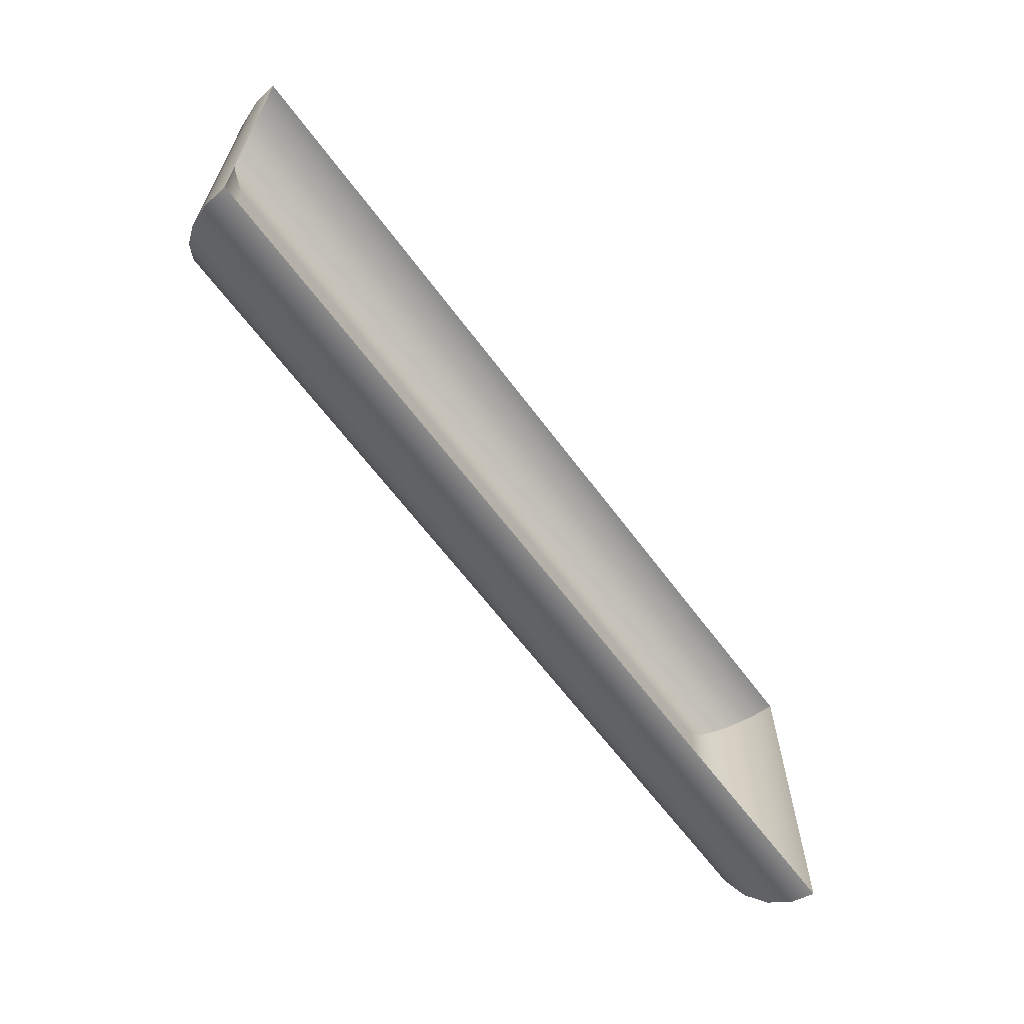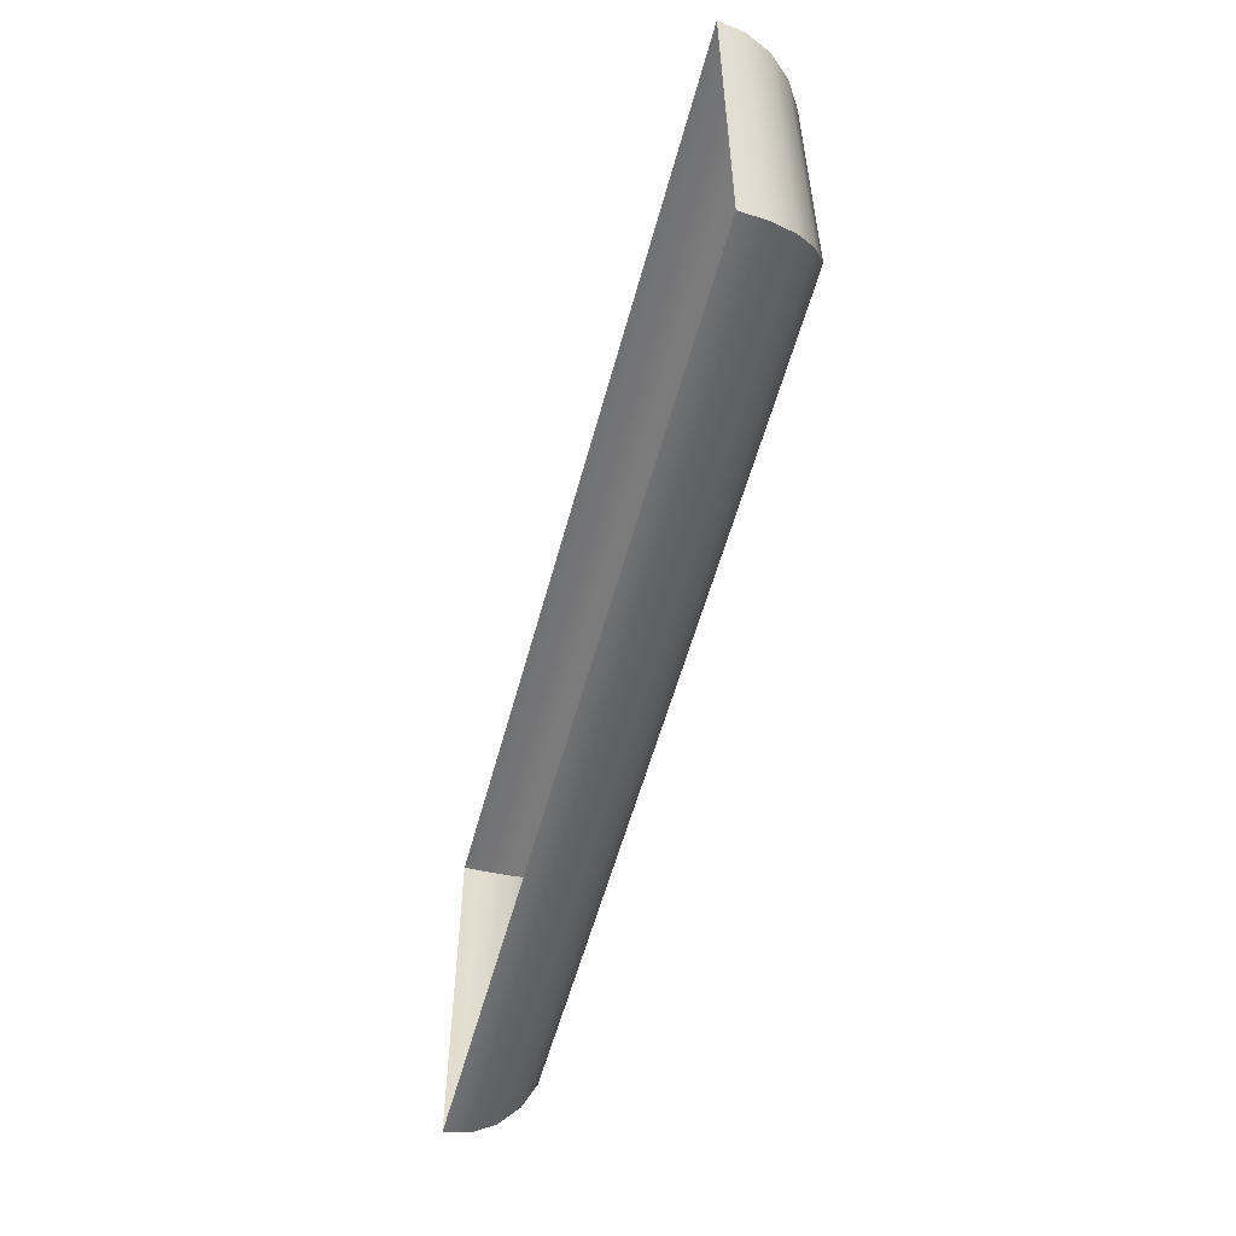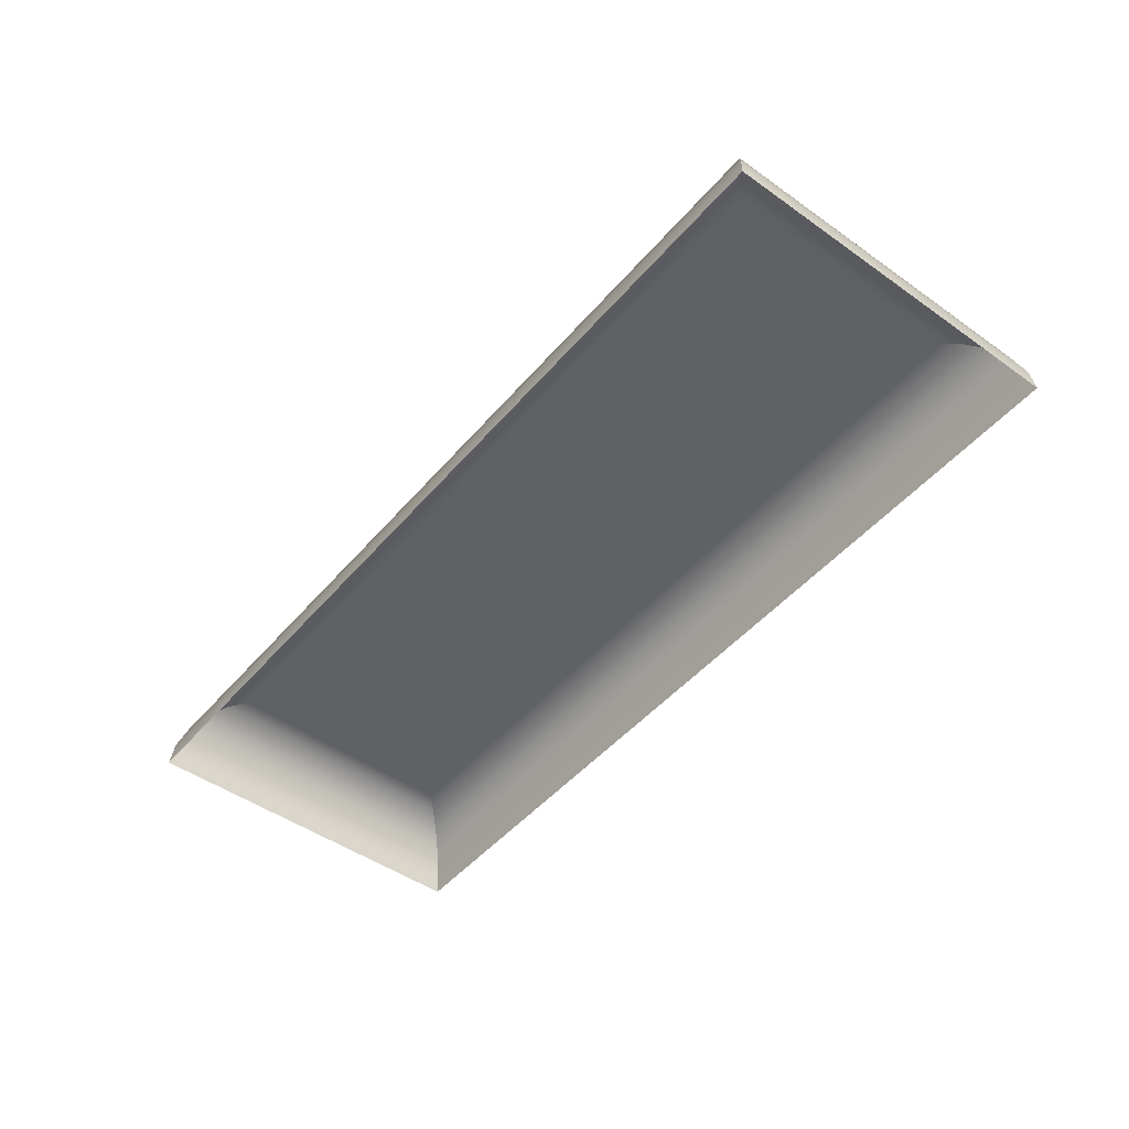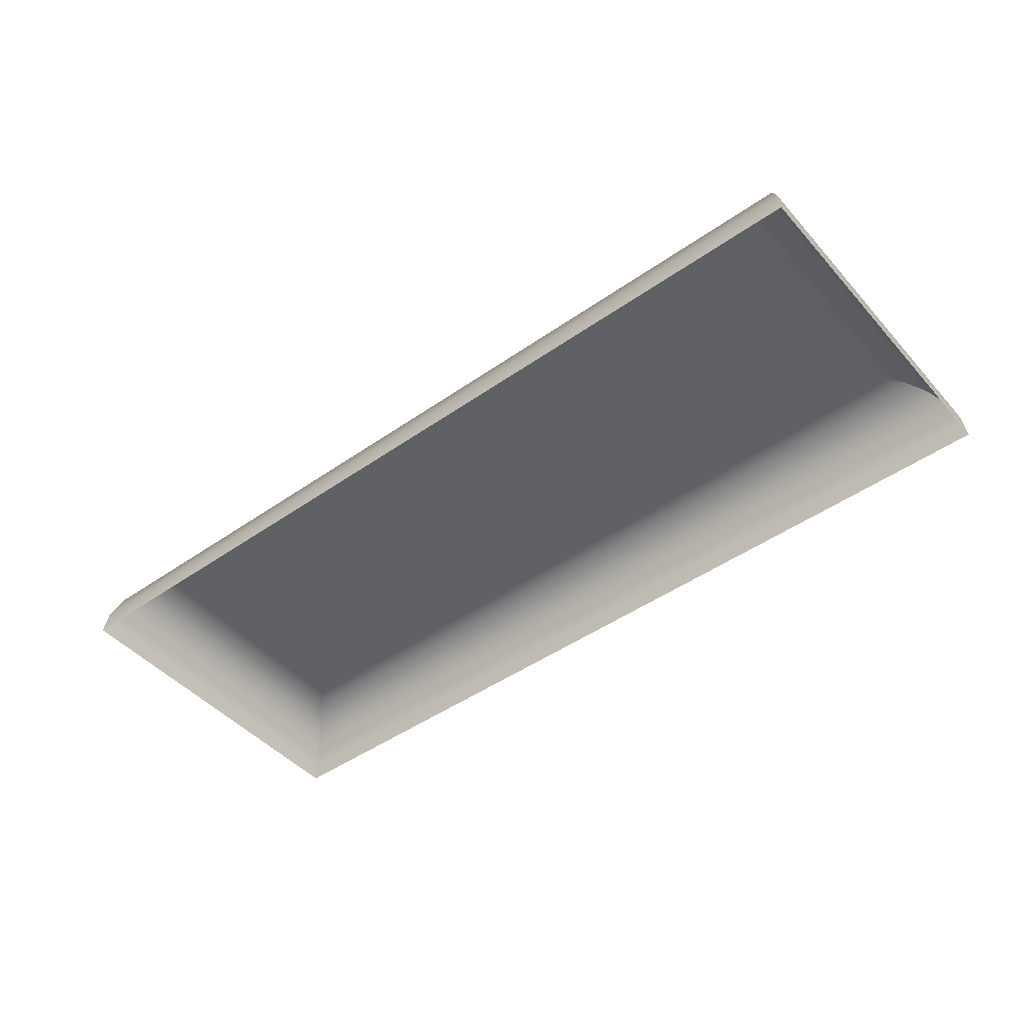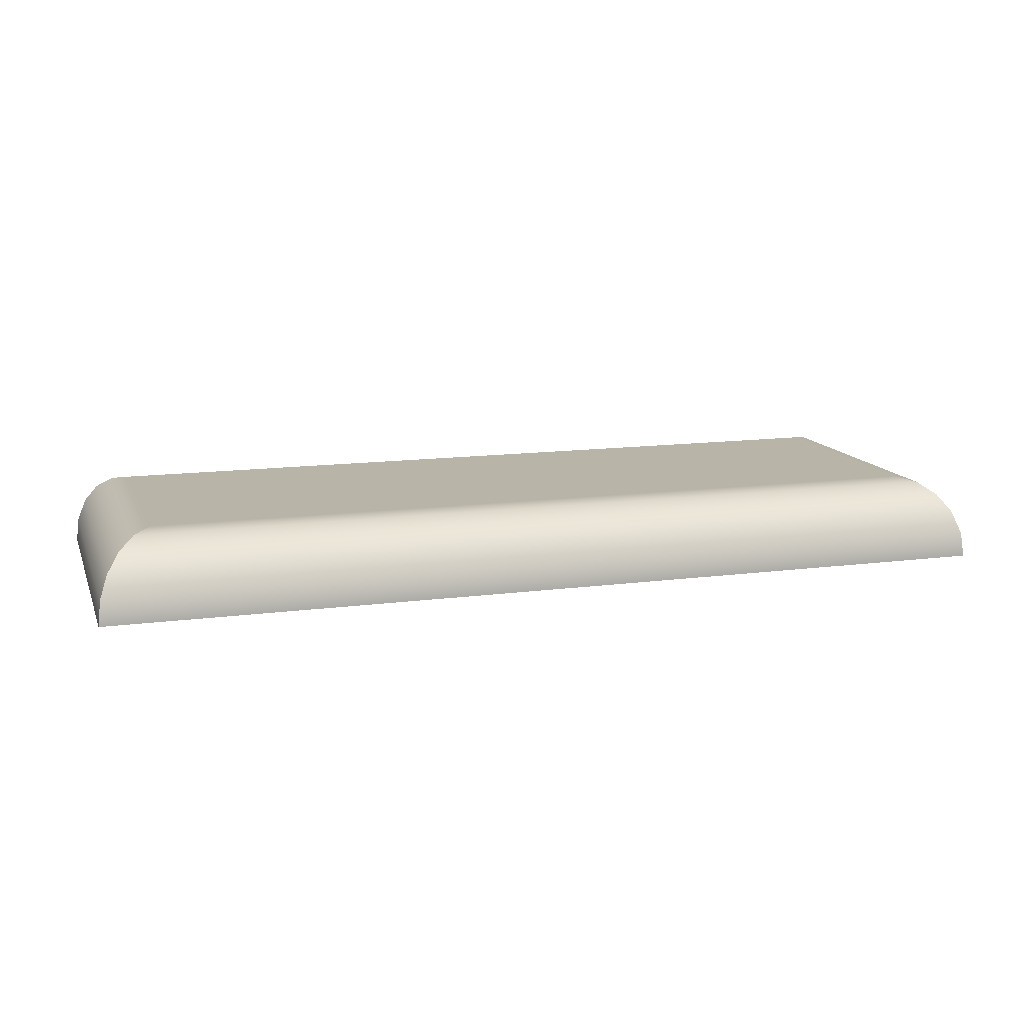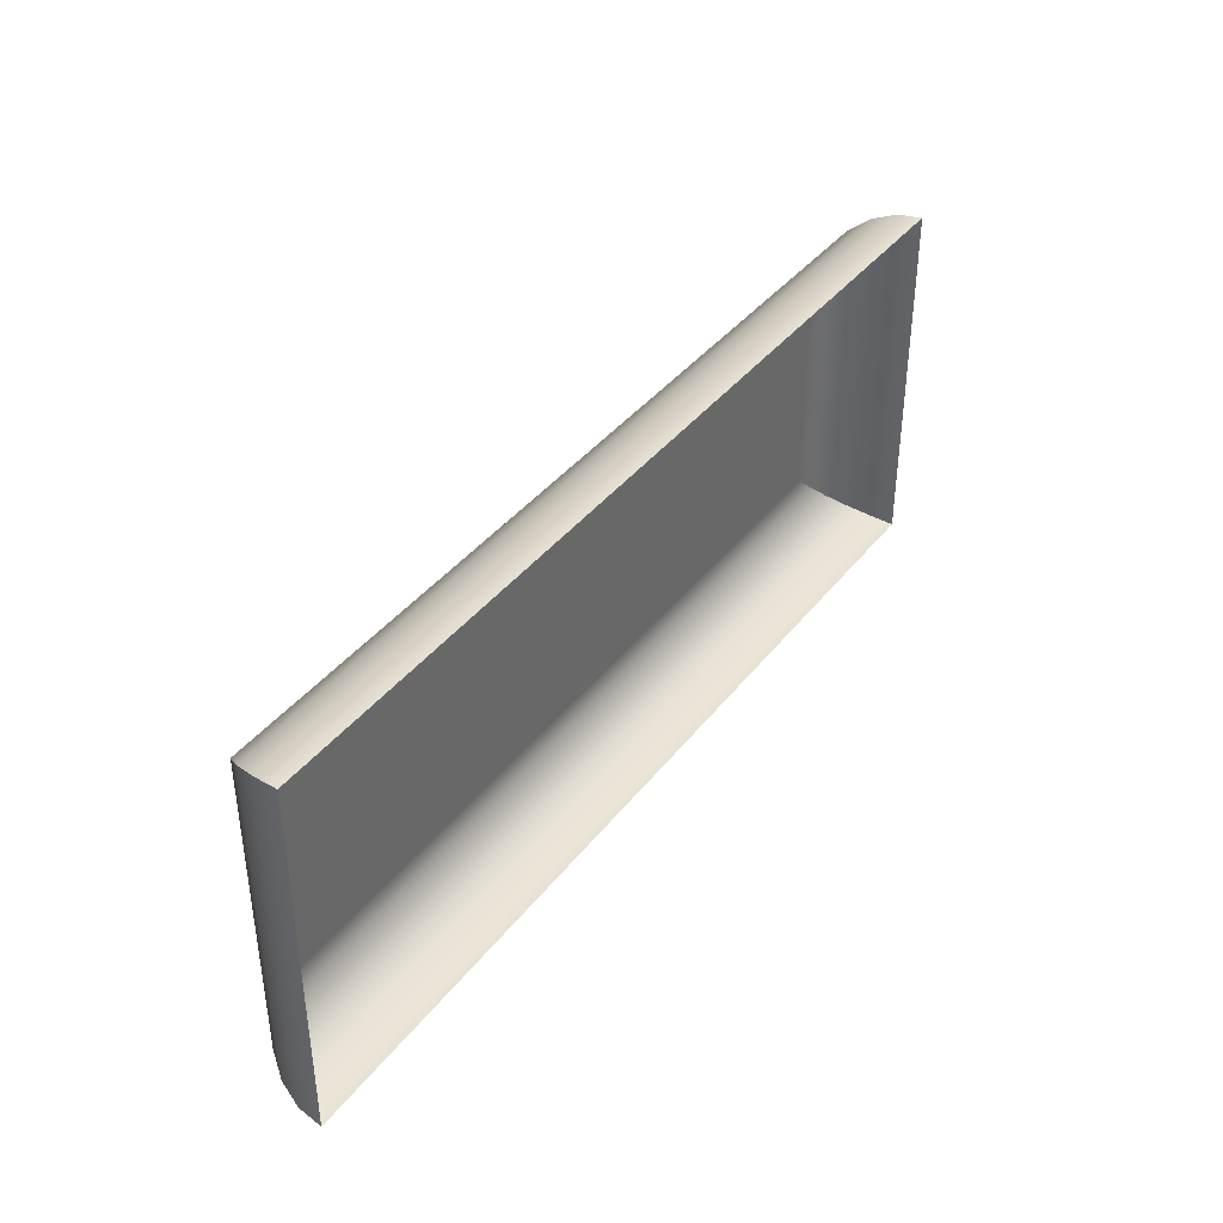
<metadata>
{"format":"obj","ext":"obj","renderer":"f3d","projection":"perspective","resolution":1024,"background":"white","views":[{"elev":-63.7,"azim":-53.4,"up":"+Z"},{"elev":-55.1,"azim":75.2,"up":"+Z"},{"elev":-48.0,"azim":51.6,"up":"+Y"},{"elev":-46.1,"azim":38.8,"up":"+Y"},{"elev":13.1,"azim":-16.9,"up":"+Y"},{"elev":39.2,"azim":-56.3,"up":"+Z"}]}
</metadata>
<code>
o Button
v -1 0.2 0.3
v 1 0.2 0.3
v 0 0.2 0
v 1 0.2 -0.3
v -1 0.2 -0.3
v 1.044 0.1902 0.3437
v 1.044 0.1902 -0.3437
v 1.083 0.1618 0.3831
v 1.083 0.1618 -0.3831
v 1.114 0.1176 0.4144
v 1.114 0.1176 -0.4144
v 1.134 0.0618 0.4345
v 1.134 0.0618 -0.4345
v 1.141 6.776e-17 0.4414
v 1.141 6.776e-17 -0.4414
v -1.044 0.1902 0.3437
v -1.083 0.1618 0.3831
v -1.114 0.1176 0.4144
v -1.134 0.0618 0.4345
v -1.141 6.776e-17 0.4414
v -1.044 0.1902 -0.3437
v -1.083 0.1618 -0.3831
v -1.114 0.1176 -0.4144
v -1.134 0.0618 -0.4345
v -1.141 6.776e-17 -0.4414
g Button
f 1 2 3
f 2 4 3
f 4 5 3
f 5 1 3
f 4 2 6 7
f 7 6 8 9
f 9 8 10 11
f 11 10 12 13
f 13 12 14 15
f 15 14 14 15
f 2 1 16 6
f 6 16 17 8
f 8 17 18 10
f 10 18 19 12
f 12 19 20 14
f 14 20 20 14
f 1 5 21 16
f 16 21 22 17
f 17 22 23 18
f 18 23 24 19
f 19 24 25 20
f 20 25 25 20
f 5 4 7 21
f 21 7 9 22
f 22 9 11 23
f 23 11 13 24
f 24 13 15 25
f 25 15 15 25

</code>
